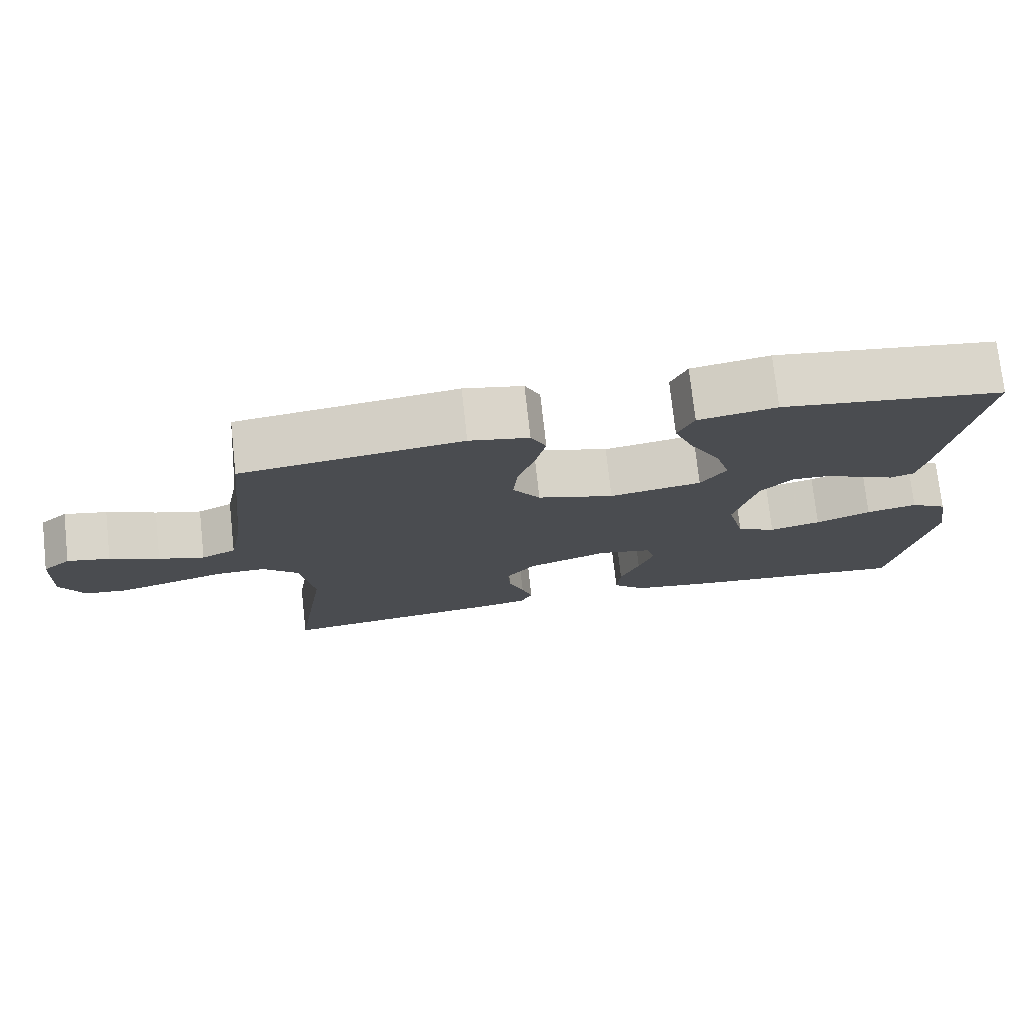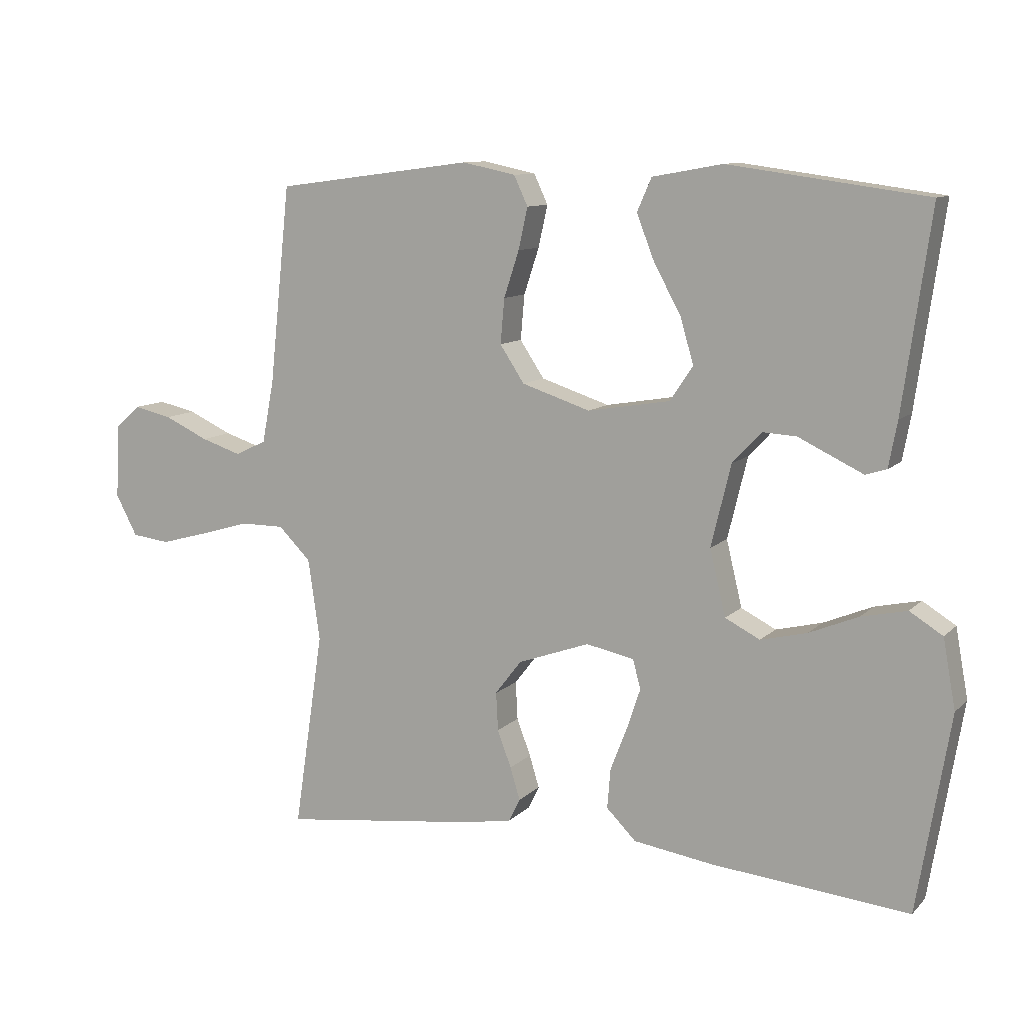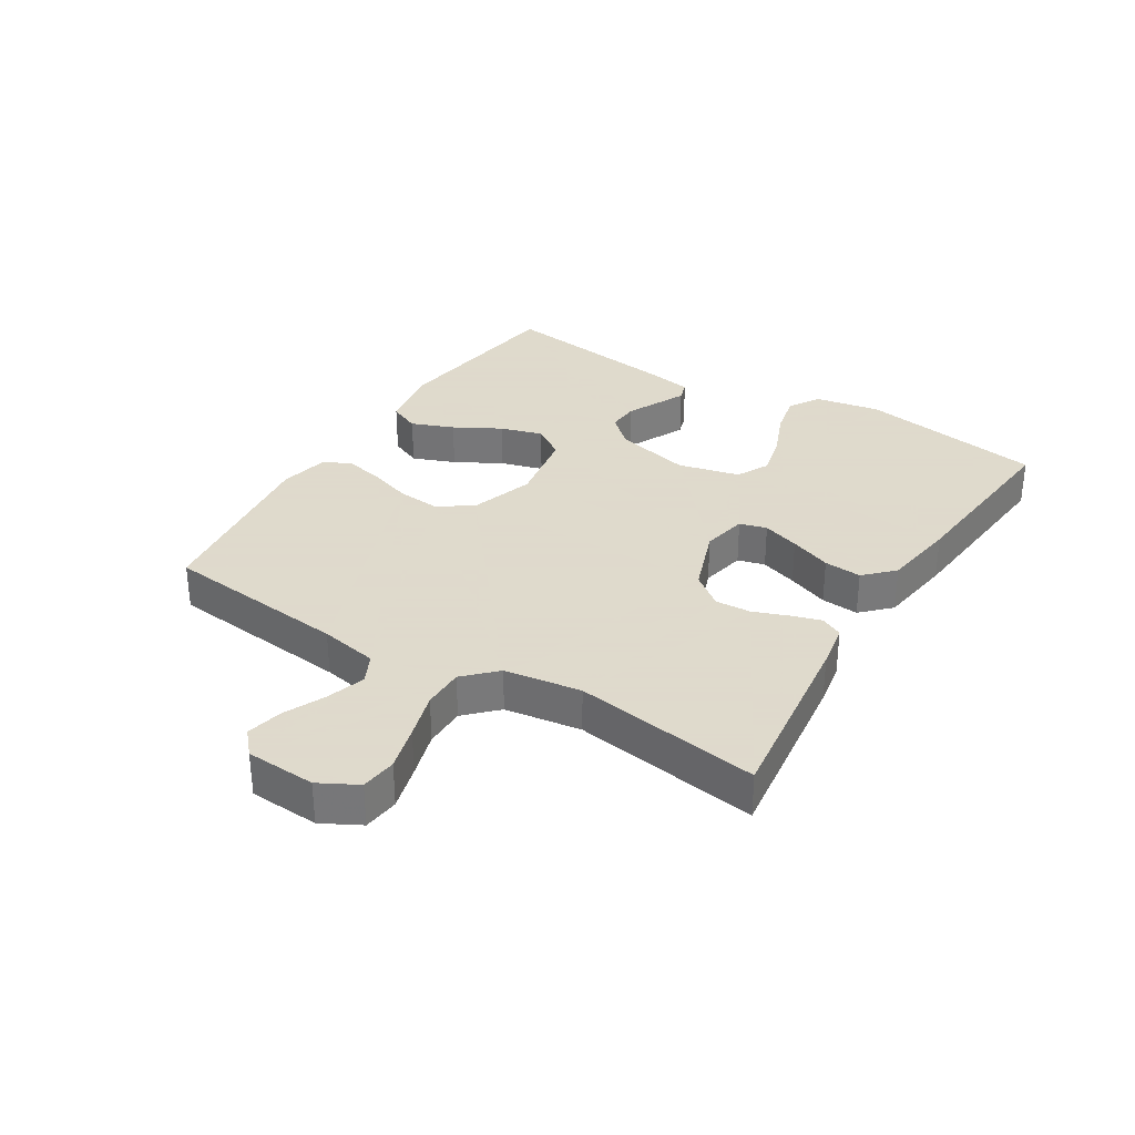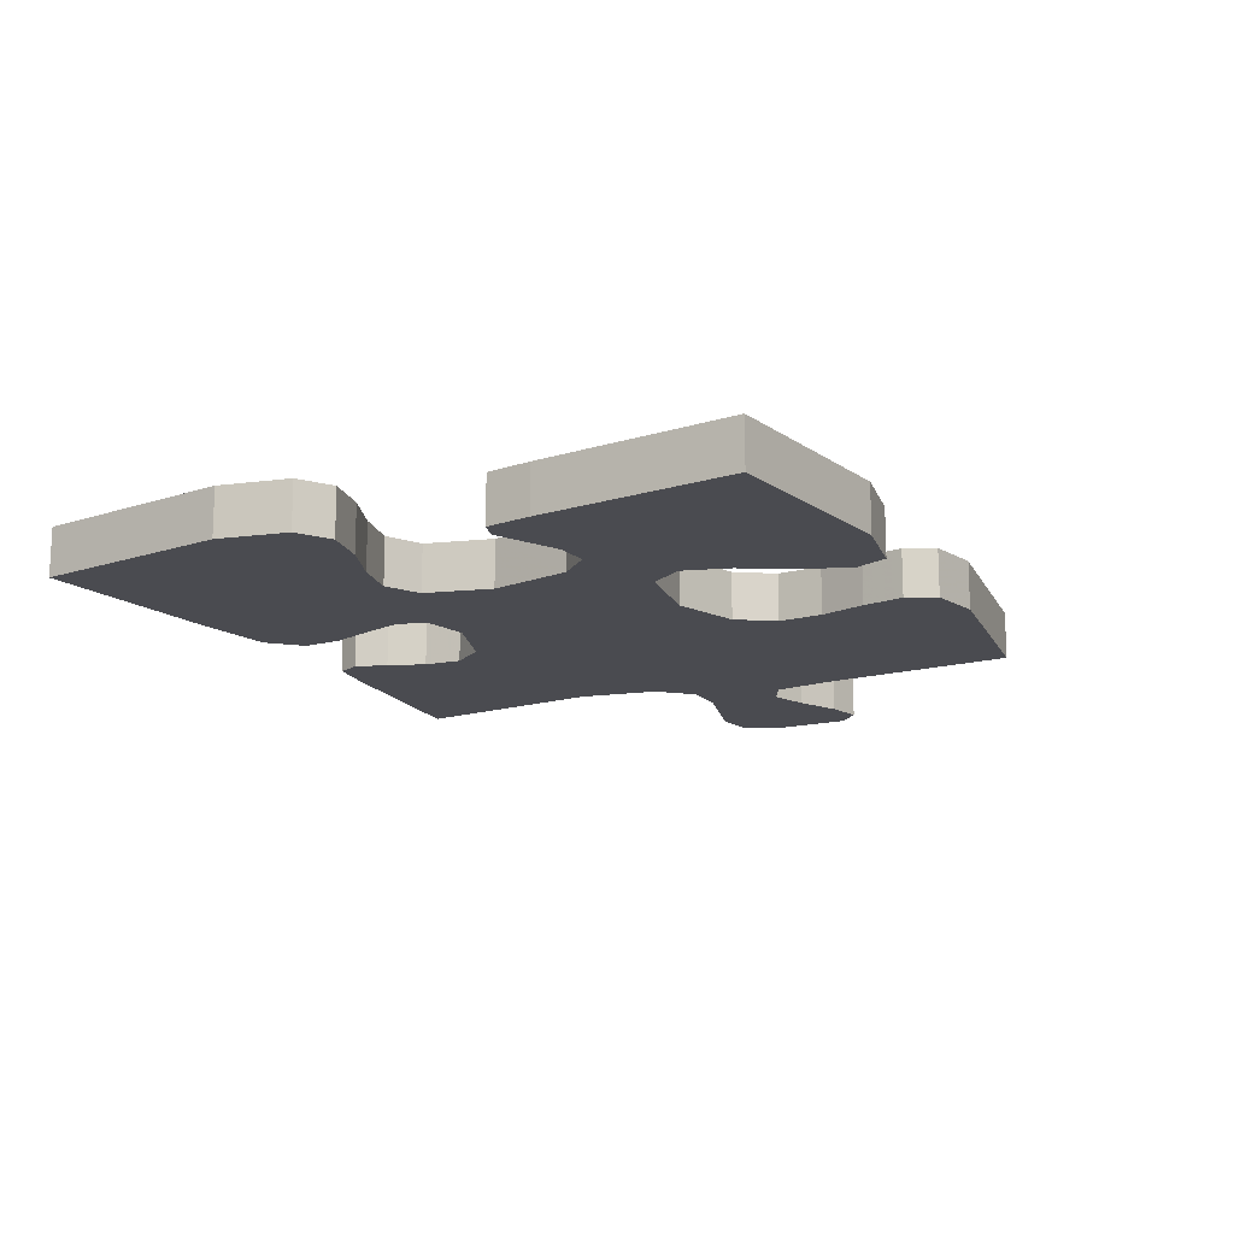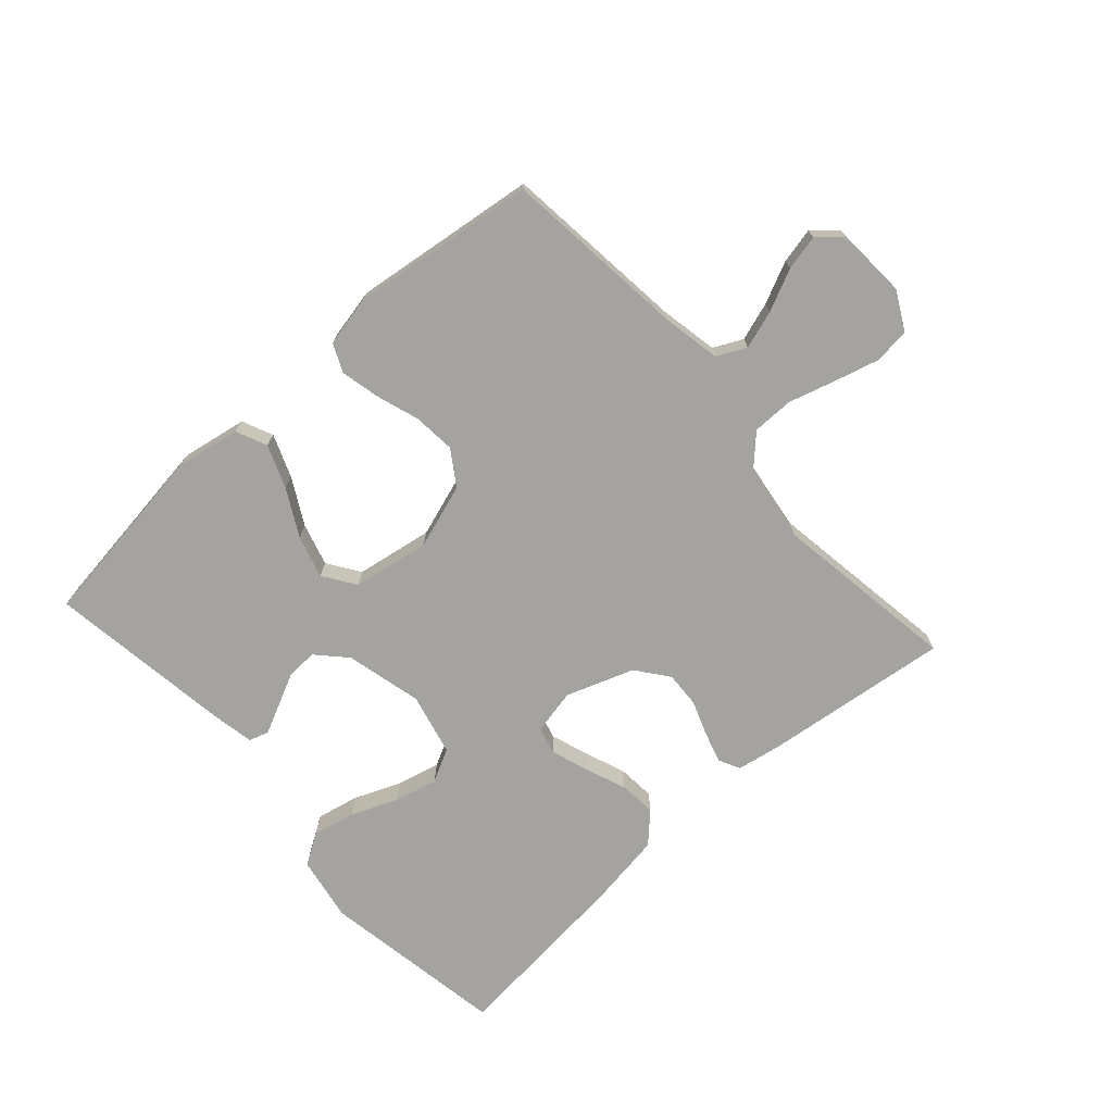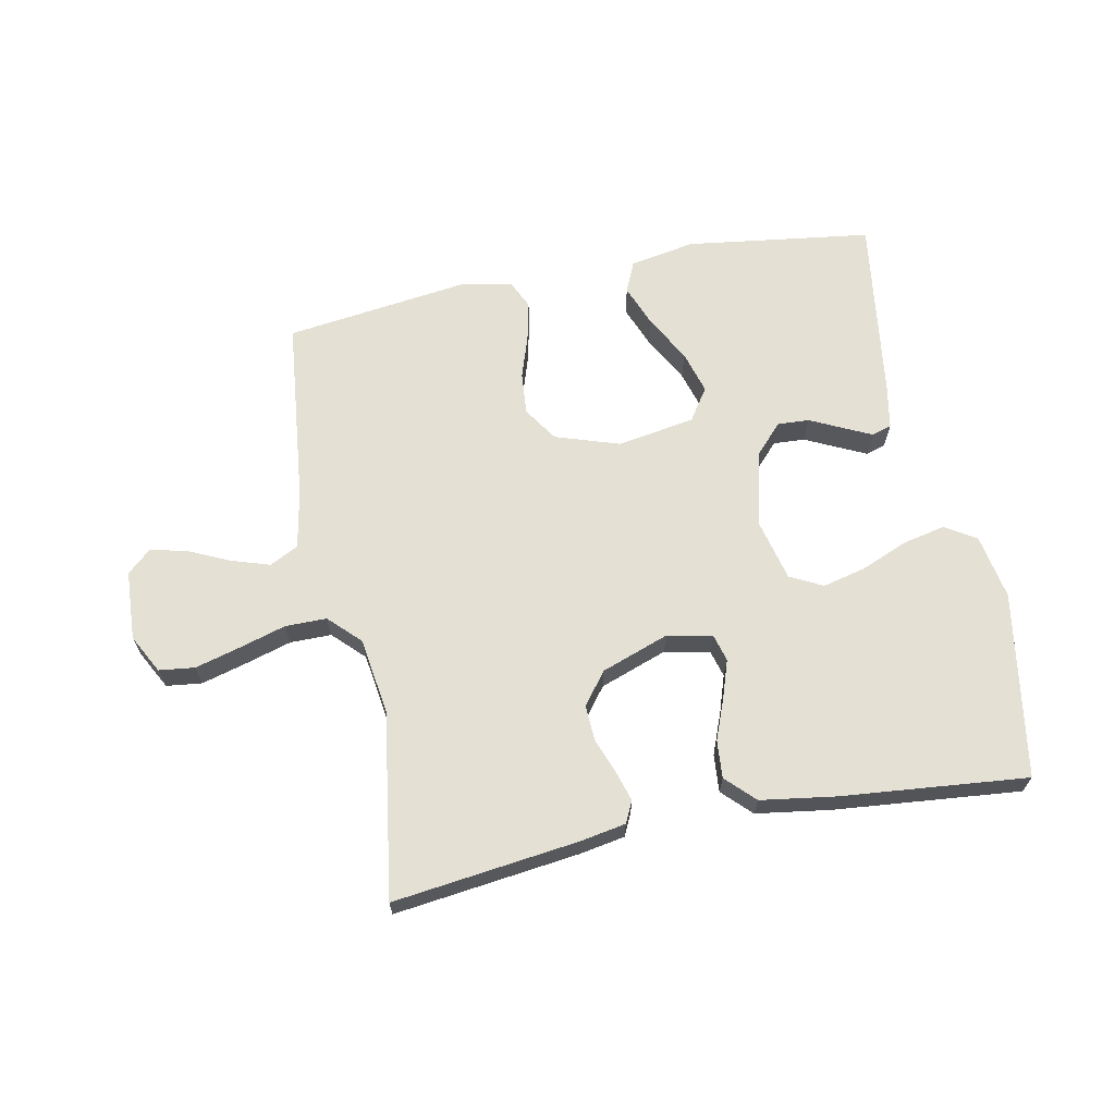
<metadata>
{"format":"obj","ext":"obj","renderer":"f3d","projection":"perspective","resolution":1024,"background":"white","views":[{"elev":75.4,"azim":173.7,"up":"+Z"},{"elev":10.3,"azim":-154.8,"up":"+Z"},{"elev":32.4,"azim":121.7,"up":"+Y"},{"elev":-14.6,"azim":-63.6,"up":"+Y"},{"elev":-73.0,"azim":41.9,"up":"+Y"},{"elev":66.0,"azim":168.7,"up":"+Y"}]}
</metadata>
<code>
v -0.5 0.07 0.5
v -0.2 0.07 0.541
v -0.094 0.07 0.522
v -0.072 0.07 0.472
v -0.099 0.07 0.403
v -0.14 0.07 0.328
v -0.16 0.07 0.259
v -0.125 0.07 0.207
v 0 0.07 0.186
v 0.104 0.07 0.22
v 0.141 0.07 0.276
v 0.135 0.07 0.344
v 0.112 0.07 0.414
v 0.098 0.07 0.477
v 0.119 0.07 0.522
v 0.2 0.07 0.539
v 0.5 0.07 0.5
v 0.532 0.07 0.2
v 0.55 0.07 0.106
v 0.597 0.07 0.083
v 0.659 0.07 0.103
v 0.726 0.07 0.134
v 0.784 0.07 0.147
v 0.822 0.07 0.113
v 0.828 0.07 0
v 0.795 0.07 -0.062
v 0.737 0.07 -0.069
v 0.664 0.07 -0.049
v 0.589 0.07 -0.027
v 0.522 0.07 -0.027
v 0.473 0.07 -0.076
v 0.455 0.07 -0.2
v 0.5 0.07 -0.5
v 0.2 0.07 -0.463
v 0.127 0.07 -0.45
v 0.11 0.07 -0.415
v 0.125 0.07 -0.366
v 0.146 0.07 -0.31
v 0.149 0.07 -0.252
v 0.109 0.07 -0.2
v 0 0.07 -0.161
v -0.073 0.07 -0.176
v -0.085 0.07 -0.22
v -0.065 0.07 -0.28
v -0.039 0.07 -0.347
v -0.034 0.07 -0.408
v -0.079 0.07 -0.453
v -0.2 0.07 -0.471
v -0.5 0.07 -0.5
v -0.55 0.07 -0.2
v -0.531 0.07 -0.095
v -0.481 0.07 -0.064
v -0.412 0.07 -0.079
v -0.337 0.07 -0.11
v -0.267 0.07 -0.127
v -0.214 0.07 -0.1
v -0.19 0.07 0
v -0.22 0.07 0.124
v -0.264 0.07 0.171
v -0.315 0.07 0.168
v -0.367 0.07 0.143
v -0.413 0.07 0.121
v -0.445 0.07 0.131
v -0.458 0.07 0.2
v -0.5 0 0.5
v -0.2 0 0.541
v -0.094 0 0.522
v -0.072 0 0.472
v -0.099 0 0.403
v -0.14 0 0.328
v -0.16 0 0.259
v -0.125 0 0.207
v 0 0 0.186
v 0.104 0 0.22
v 0.141 0 0.276
v 0.135 0 0.344
v 0.112 0 0.414
v 0.098 0 0.477
v 0.119 0 0.522
v 0.2 0 0.539
v 0.5 0 0.5
v 0.532 0 0.2
v 0.55 0 0.106
v 0.597 0 0.083
v 0.659 0 0.103
v 0.726 0 0.134
v 0.784 0 0.147
v 0.822 0 0.113
v 0.828 0 0
v 0.795 0 -0.062
v 0.737 0 -0.069
v 0.664 0 -0.049
v 0.589 0 -0.027
v 0.522 0 -0.027
v 0.473 0 -0.076
v 0.455 0 -0.2
v 0.5 0 -0.5
v 0.2 0 -0.463
v 0.127 0 -0.45
v 0.11 0 -0.415
v 0.125 0 -0.366
v 0.146 0 -0.31
v 0.149 0 -0.252
v 0.109 0 -0.2
v 0 0 -0.161
v -0.073 0 -0.176
v -0.085 0 -0.22
v -0.065 0 -0.28
v -0.039 0 -0.347
v -0.034 0 -0.408
v -0.079 0 -0.453
v -0.2 0 -0.471
v -0.5 0 -0.5
v -0.55 0 -0.2
v -0.531 0 -0.095
v -0.481 0 -0.064
v -0.412 0 -0.079
v -0.337 0 -0.11
v -0.267 0 -0.127
v -0.214 0 -0.1
v -0.19 0 0
v -0.22 0 0.124
v -0.264 0 0.171
v -0.315 0 0.168
v -0.367 0 0.143
v -0.413 0 0.121
v -0.445 0 0.131
v -0.458 0 0.2
f 60 61 62 63
f 60 63 64 1
f 51 52 53 54
f 51 54 55
f 50 51 55
f 49 50 55
f 48 49 55 56
f 44 45 46 47
f 43 44 47 48
f 42 43 48 56
f 35 36 37 38
f 33 34 35 38
f 32 33 38 39
f 31 32 39 40
f 26 27 28 29
f 24 25 26 29
f 24 29 30
f 21 22 23 24
f 20 21 24 30
f 19 20 30 31
f 15 16 17 18
f 12 13 14 15
f 12 15 18 19
f 3 4 5 6
f 3 6 7
f 2 3 7
f 59 60 1 2
f 58 59 2 7
f 57 58 7 8
f 41 42 56 57
f 41 57 8 9
f 40 41 9 10
f 31 40 10 11
f 11 12 19 31
f 127 126 125 124
f 65 128 127 124
f 118 117 116 115
f 119 118 115
f 119 115 114
f 119 114 113
f 120 119 113 112
f 111 110 109 108
f 112 111 108 107
f 120 112 107 106
f 102 101 100 99
f 102 99 98 97
f 103 102 97 96
f 104 103 96 95
f 93 92 91 90
f 93 90 89 88
f 94 93 88
f 88 87 86 85
f 94 88 85 84
f 95 94 84 83
f 82 81 80 79
f 79 78 77 76
f 83 82 79 76
f 70 69 68 67
f 71 70 67
f 71 67 66
f 66 65 124 123
f 71 66 123 122
f 72 71 122 121
f 121 120 106 105
f 73 72 121 105
f 74 73 105 104
f 75 74 104 95
f 95 83 76 75
f 1 65 66 2
f 2 66 67 3
f 3 67 68 4
f 4 68 69 5
f 5 69 70 6
f 6 70 71 7
f 7 71 72 8
f 8 72 73 9
f 9 73 74 10
f 10 74 75 11
f 11 75 76 12
f 12 76 77 13
f 13 77 78 14
f 14 78 79 15
f 15 79 80 16
f 16 80 81 17
f 17 81 82 18
f 18 82 83 19
f 19 83 84 20
f 20 84 85 21
f 21 85 86 22
f 22 86 87 23
f 23 87 88 24
f 24 88 89 25
f 25 89 90 26
f 26 90 91 27
f 27 91 92 28
f 28 92 93 29
f 29 93 94 30
f 30 94 95 31
f 31 95 96 32
f 32 96 97 33
f 33 97 98 34
f 34 98 99 35
f 35 99 100 36
f 36 100 101 37
f 37 101 102 38
f 38 102 103 39
f 39 103 104 40
f 40 104 105 41
f 41 105 106 42
f 42 106 107 43
f 43 107 108 44
f 44 108 109 45
f 45 109 110 46
f 46 110 111 47
f 47 111 112 48
f 48 112 113 49
f 49 113 114 50
f 50 114 115 51
f 51 115 116 52
f 52 116 117 53
f 53 117 118 54
f 54 118 119 55
f 55 119 120 56
f 56 120 121 57
f 57 121 122 58
f 58 122 123 59
f 59 123 124 60
f 60 124 125 61
f 61 125 126 62
f 62 126 127 63
f 63 127 128 64
f 64 128 65 1

</code>
